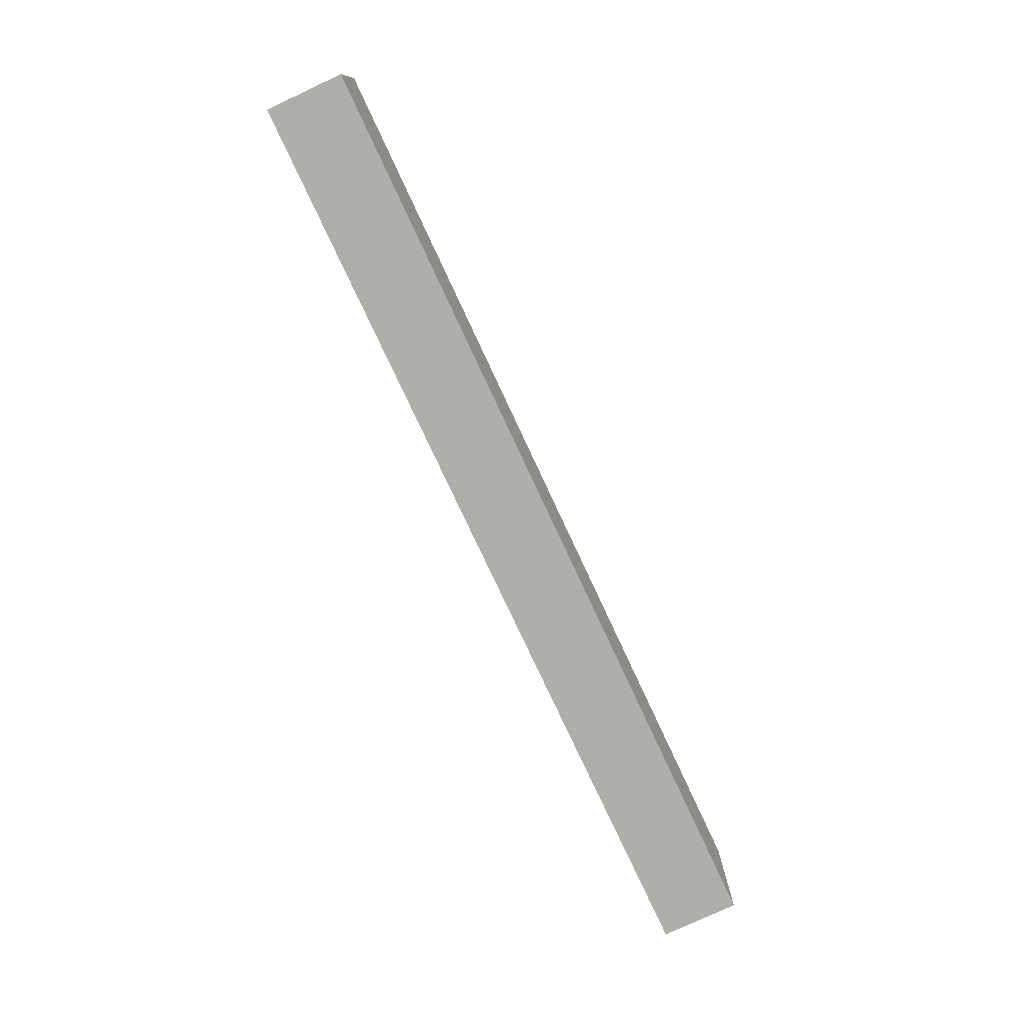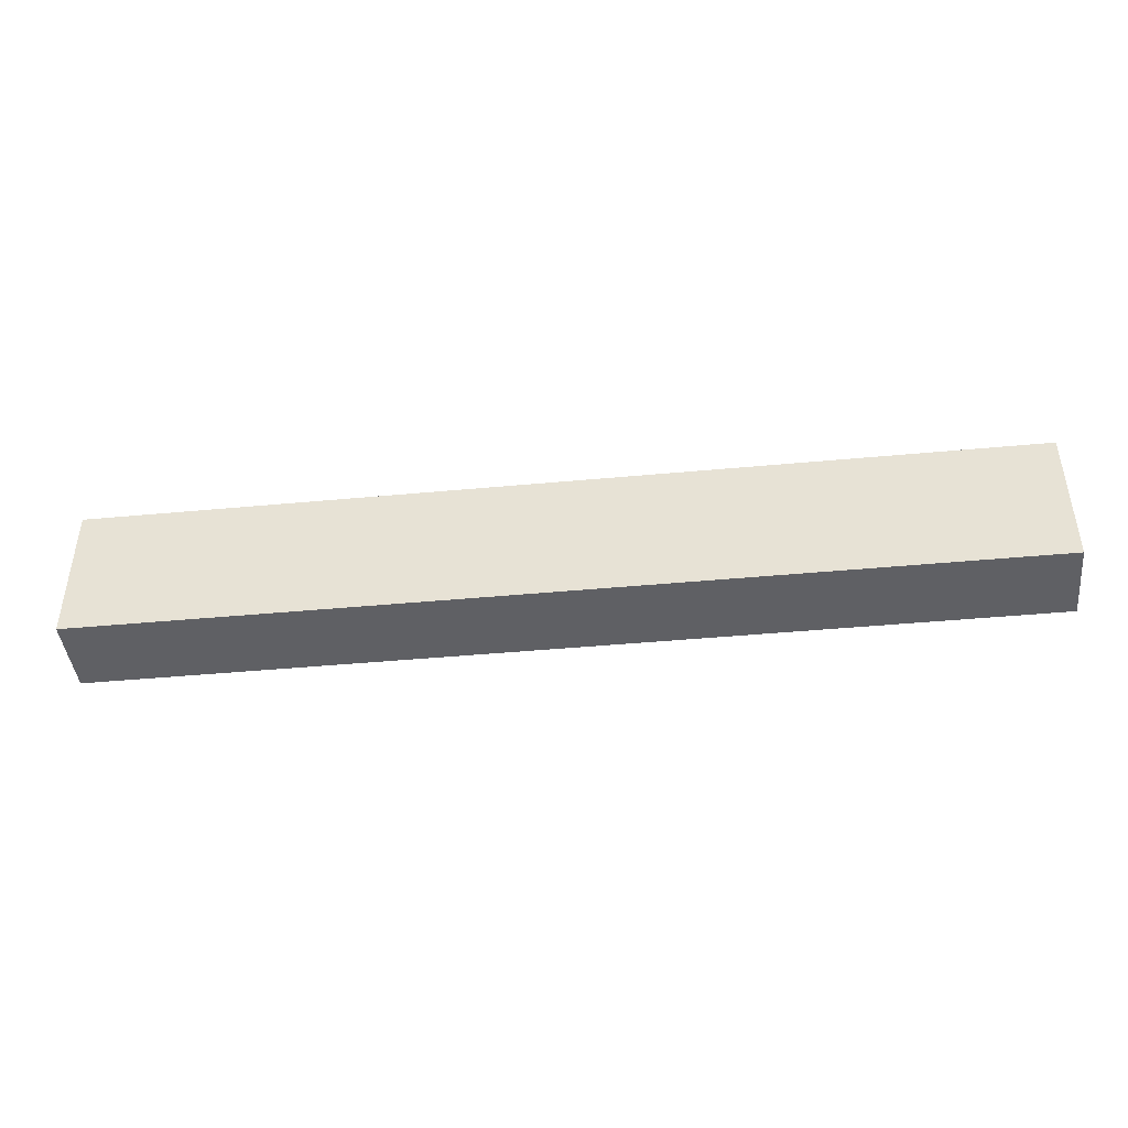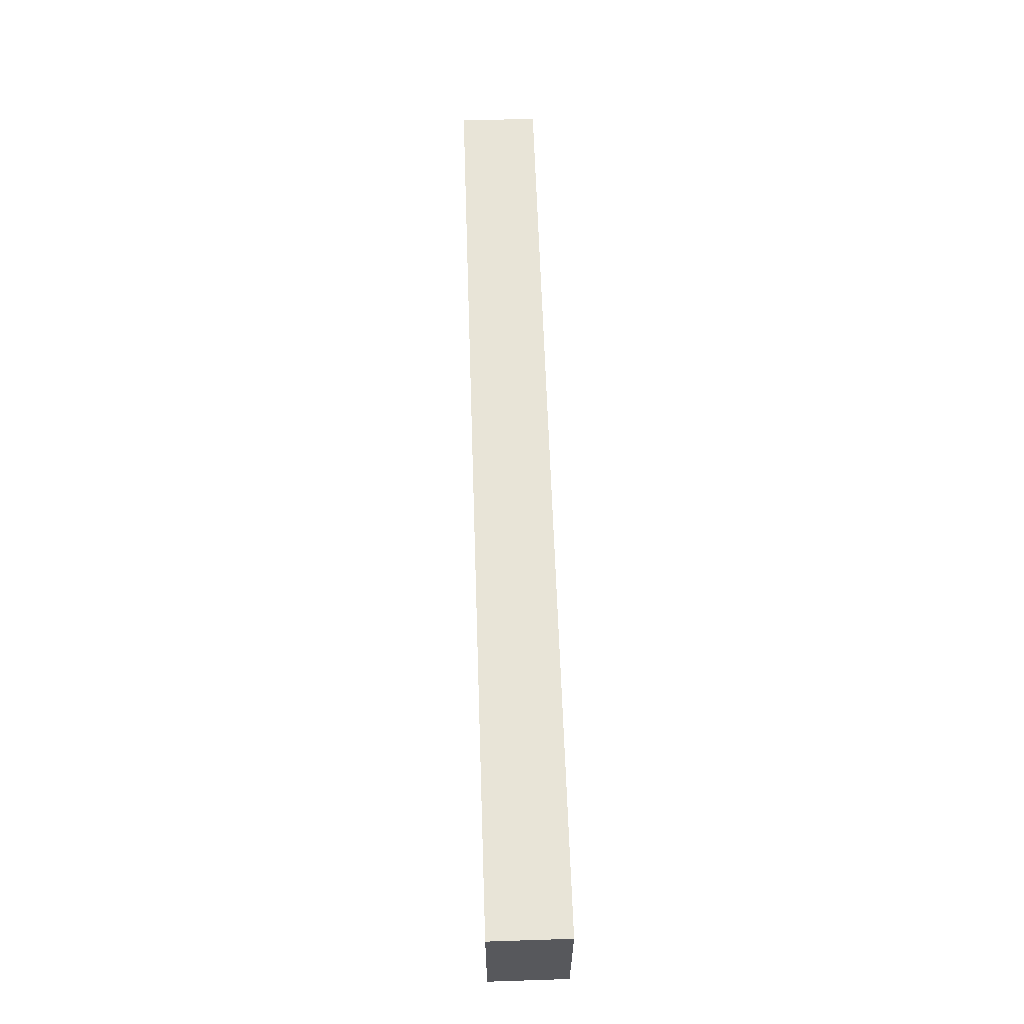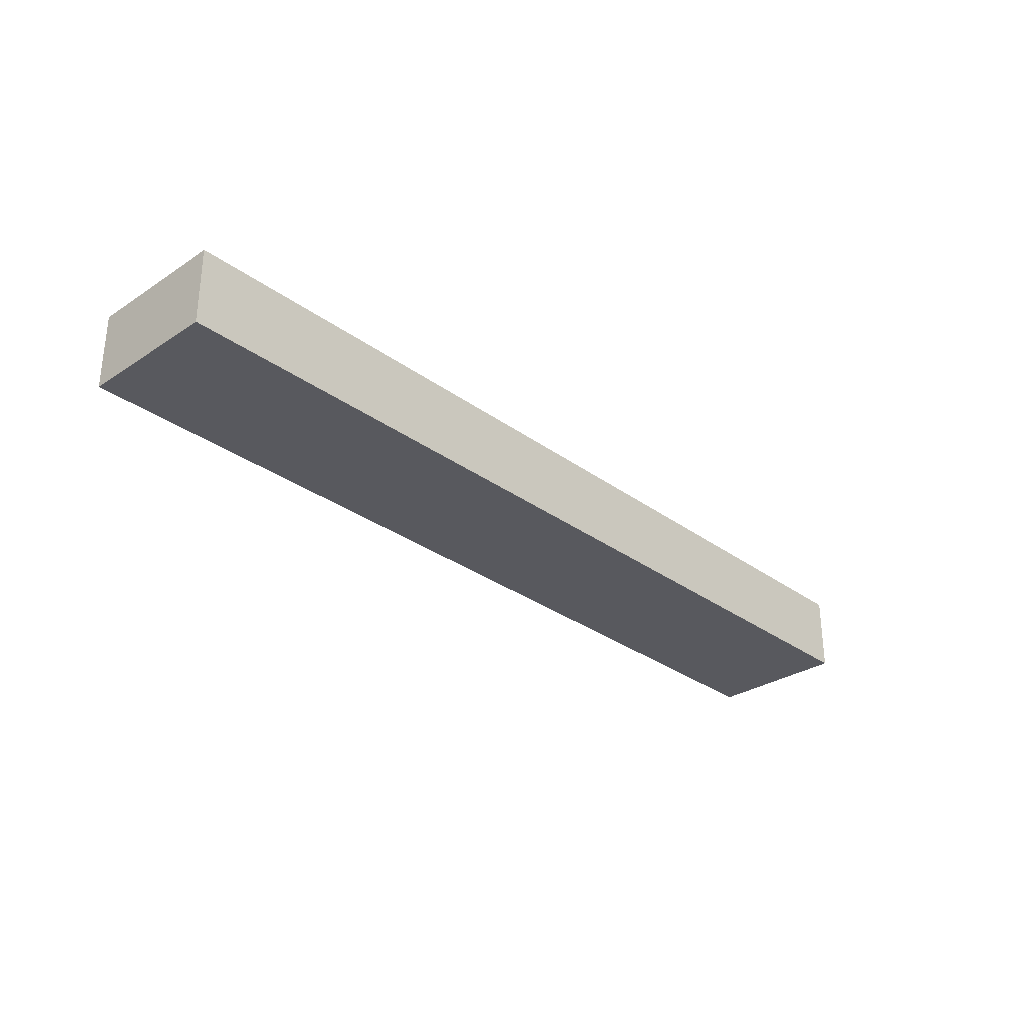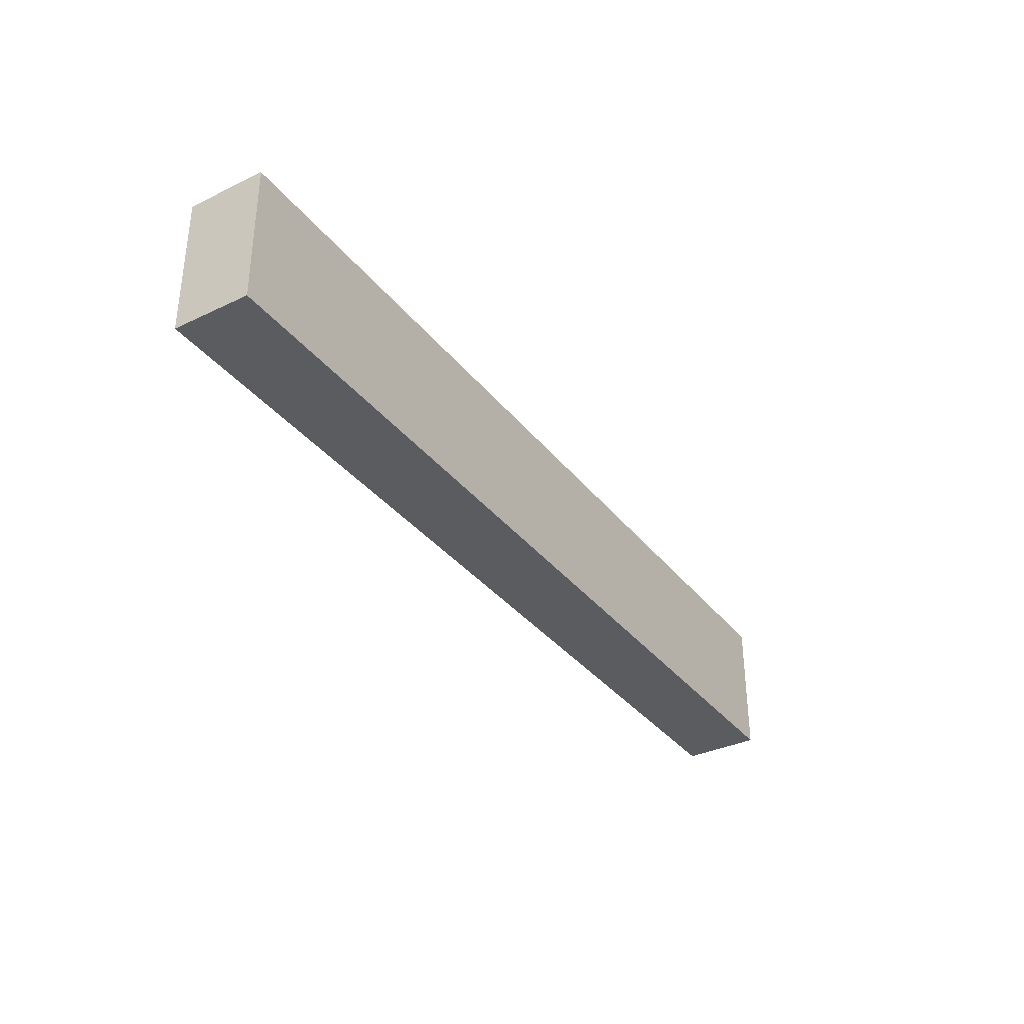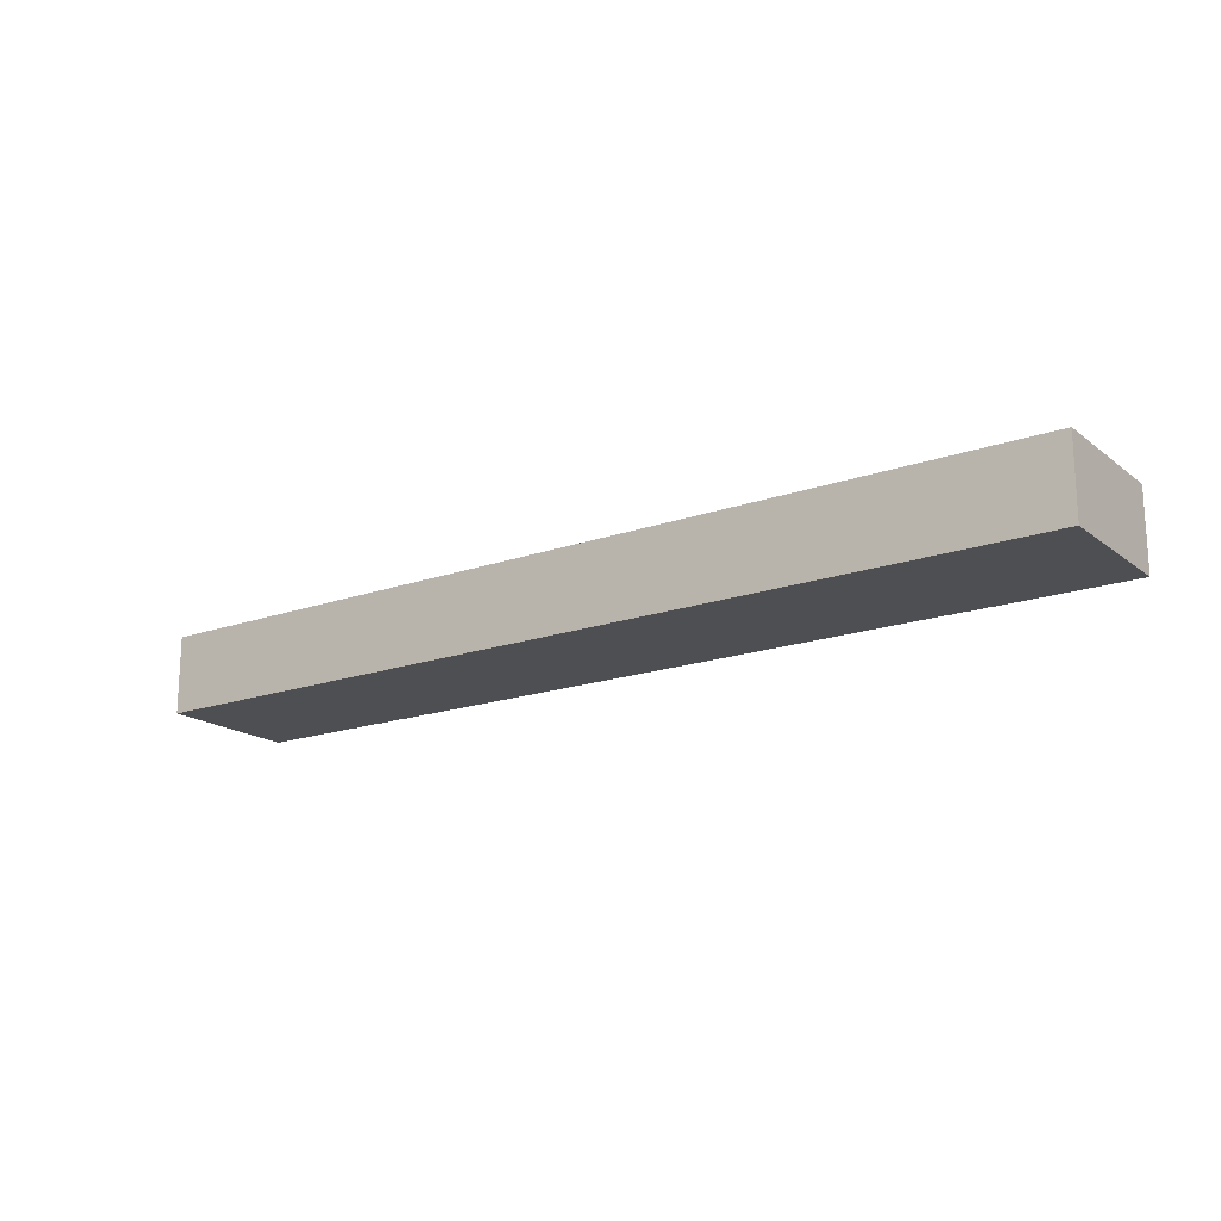
<metadata>
{"format":"obj","ext":"obj","renderer":"f3d","projection":"perspective","resolution":1024,"background":"white","views":[{"elev":-77.6,"azim":115.0,"up":"+Z"},{"elev":-43.5,"azim":-173.7,"up":"+Z"},{"elev":61.3,"azim":88.1,"up":"+Z"},{"elev":-30.4,"azim":133.5,"up":"+Y"},{"elev":-34.8,"azim":122.5,"up":"+Z"},{"elev":-17.8,"azim":34.8,"up":"+Y"}]}
</metadata>
<code>
g lair19
v -643.4 983.9 3330
v -643.4 873.2 3330
v 681.7 873.2 3330
v 681.7 983.9 3330
v -643.4 983.9 3128
v 681.7 983.9 3128
v 681.7 873.2 3128
v -643.4 873.2 3128
v -643.4 873.2 3128
v 681.7 873.2 3128
v 681.7 873.2 3330
v -643.4 873.2 3330
v -643.4 983.9 3128
v -643.4 873.2 3128
v -643.4 873.2 3330
v -643.4 983.9 3330
v 681.7 983.9 3128
v -643.4 983.9 3128
v -643.4 983.9 3330
v 681.7 983.9 3330
v 681.7 873.2 3128
v 681.7 983.9 3128
v 681.7 983.9 3330
v 681.7 873.2 3330
f 3 1 2
f 1 3 4
f 7 5 6
f 5 7 8
f 11 9 10
f 9 11 12
f 15 13 14
f 13 15 16
f 19 17 18
f 17 19 20
f 23 21 22
f 21 23 24

</code>
